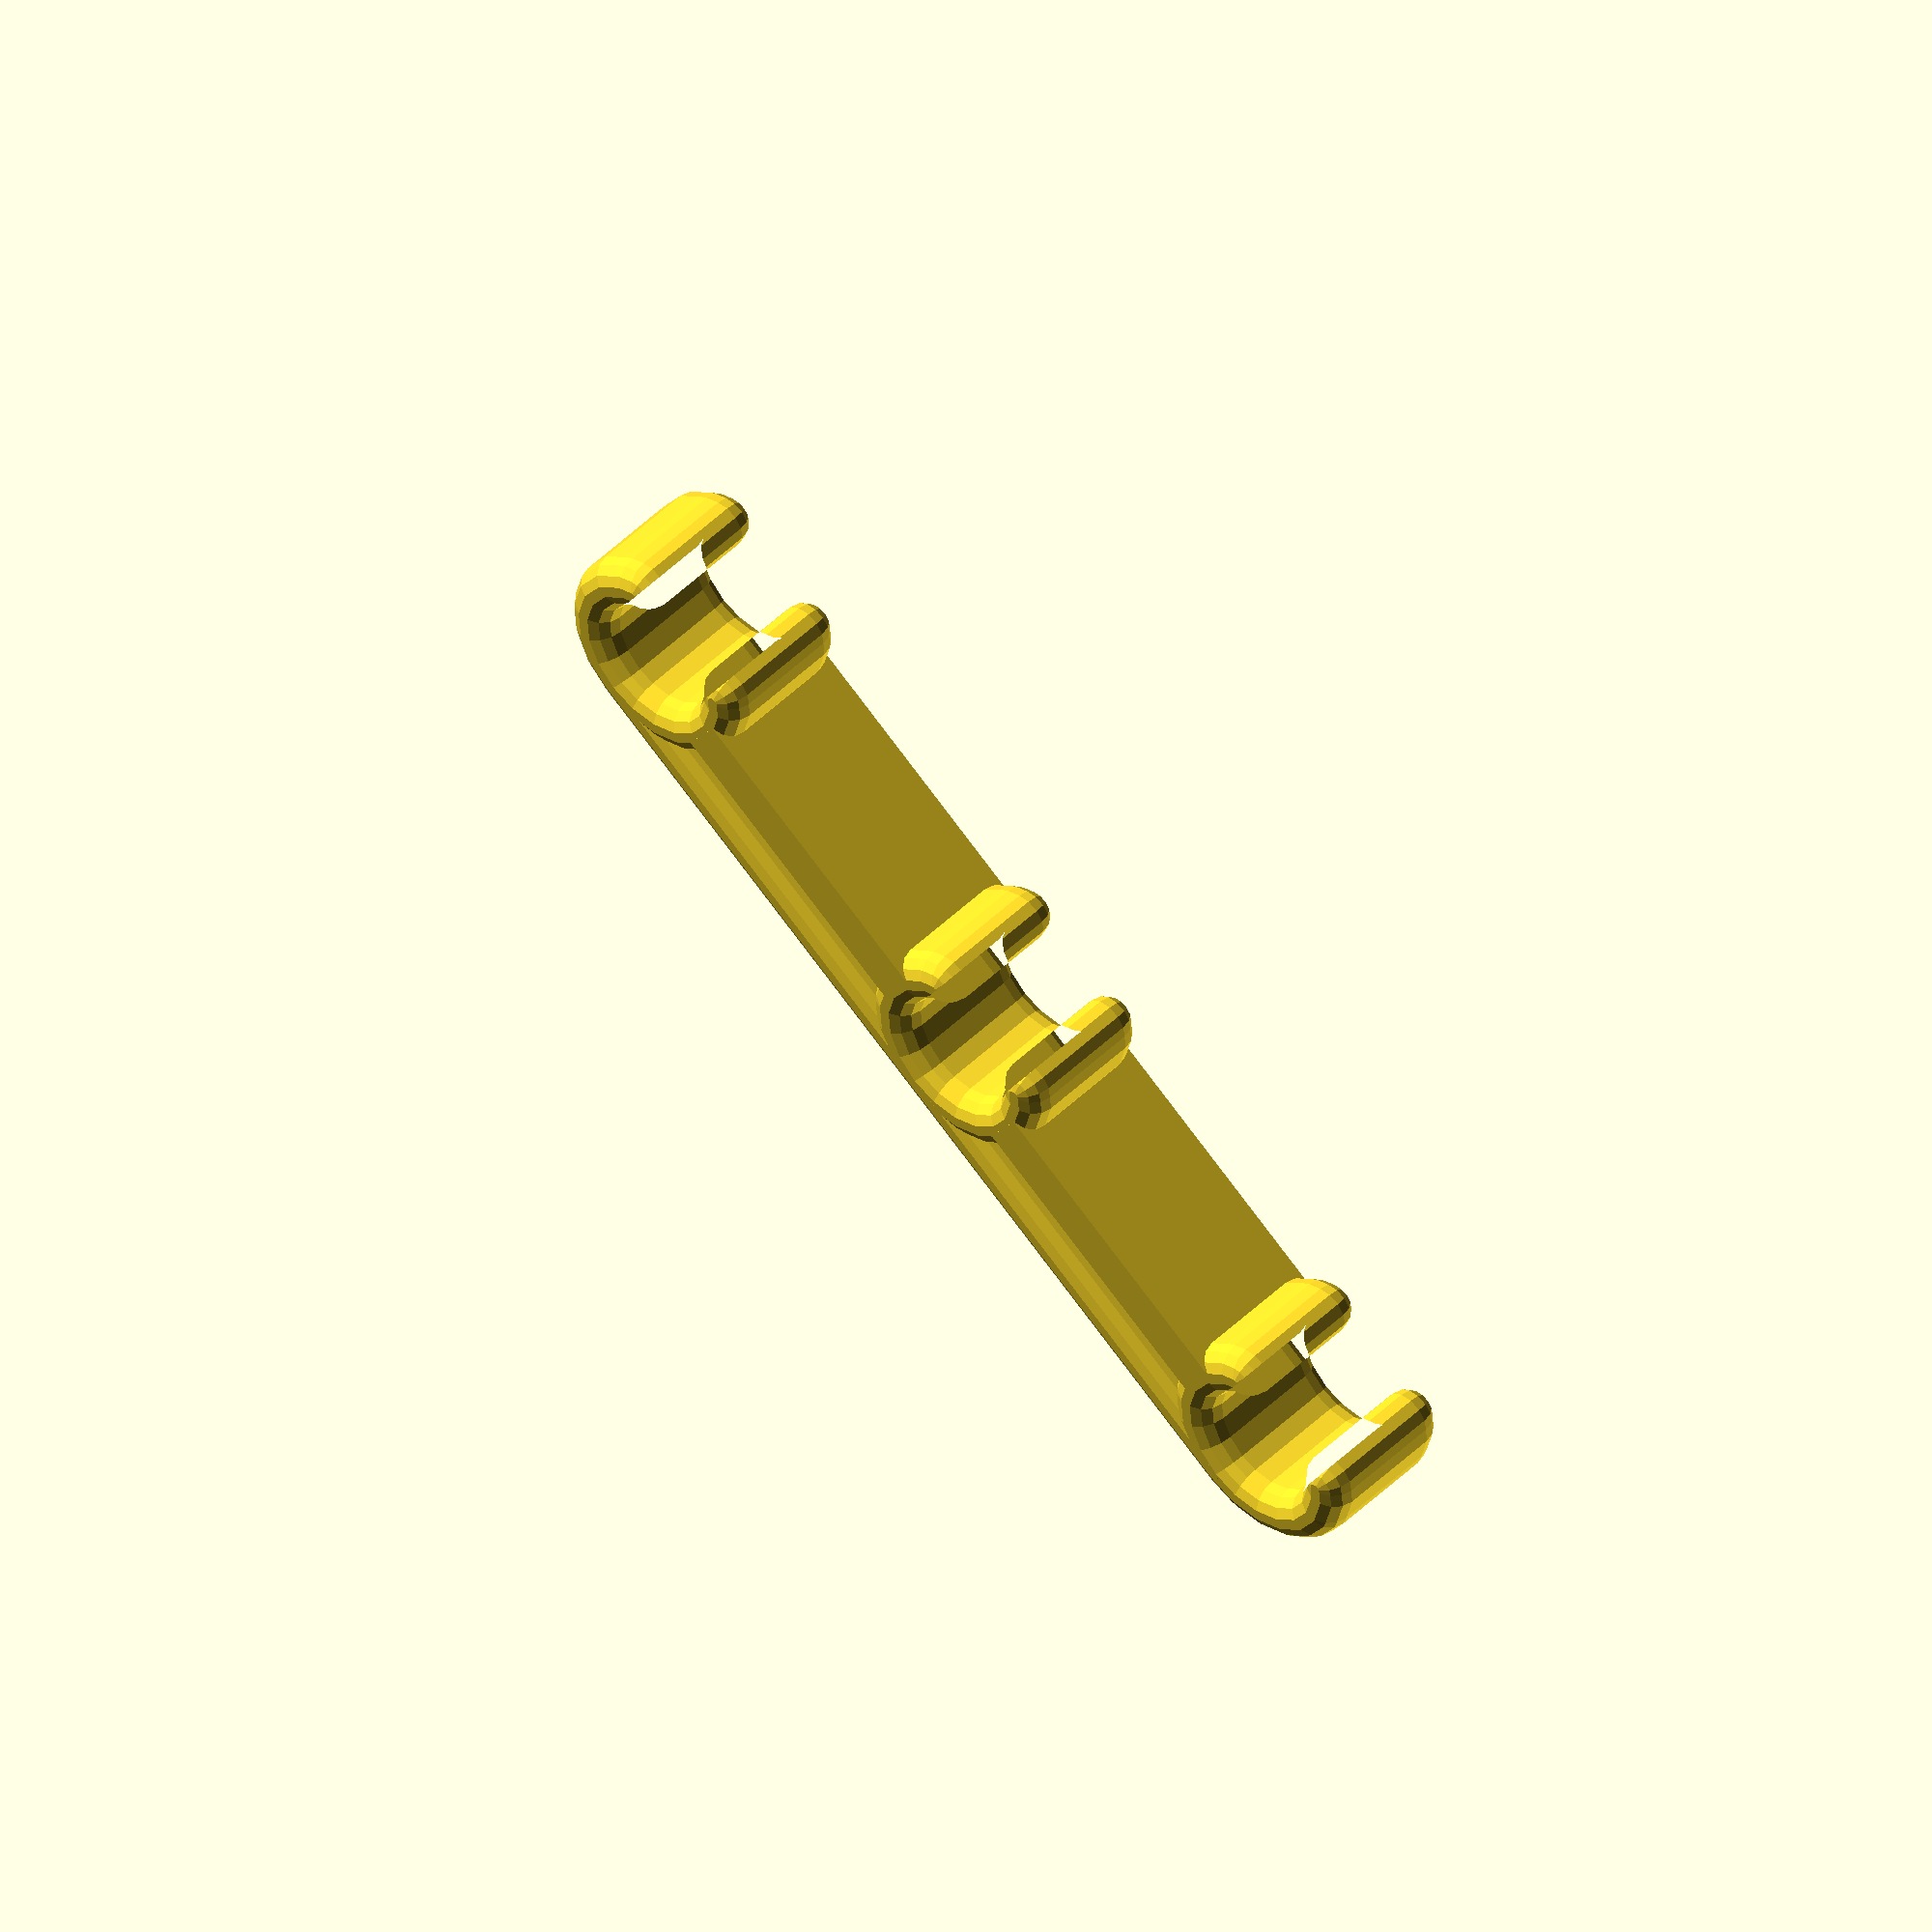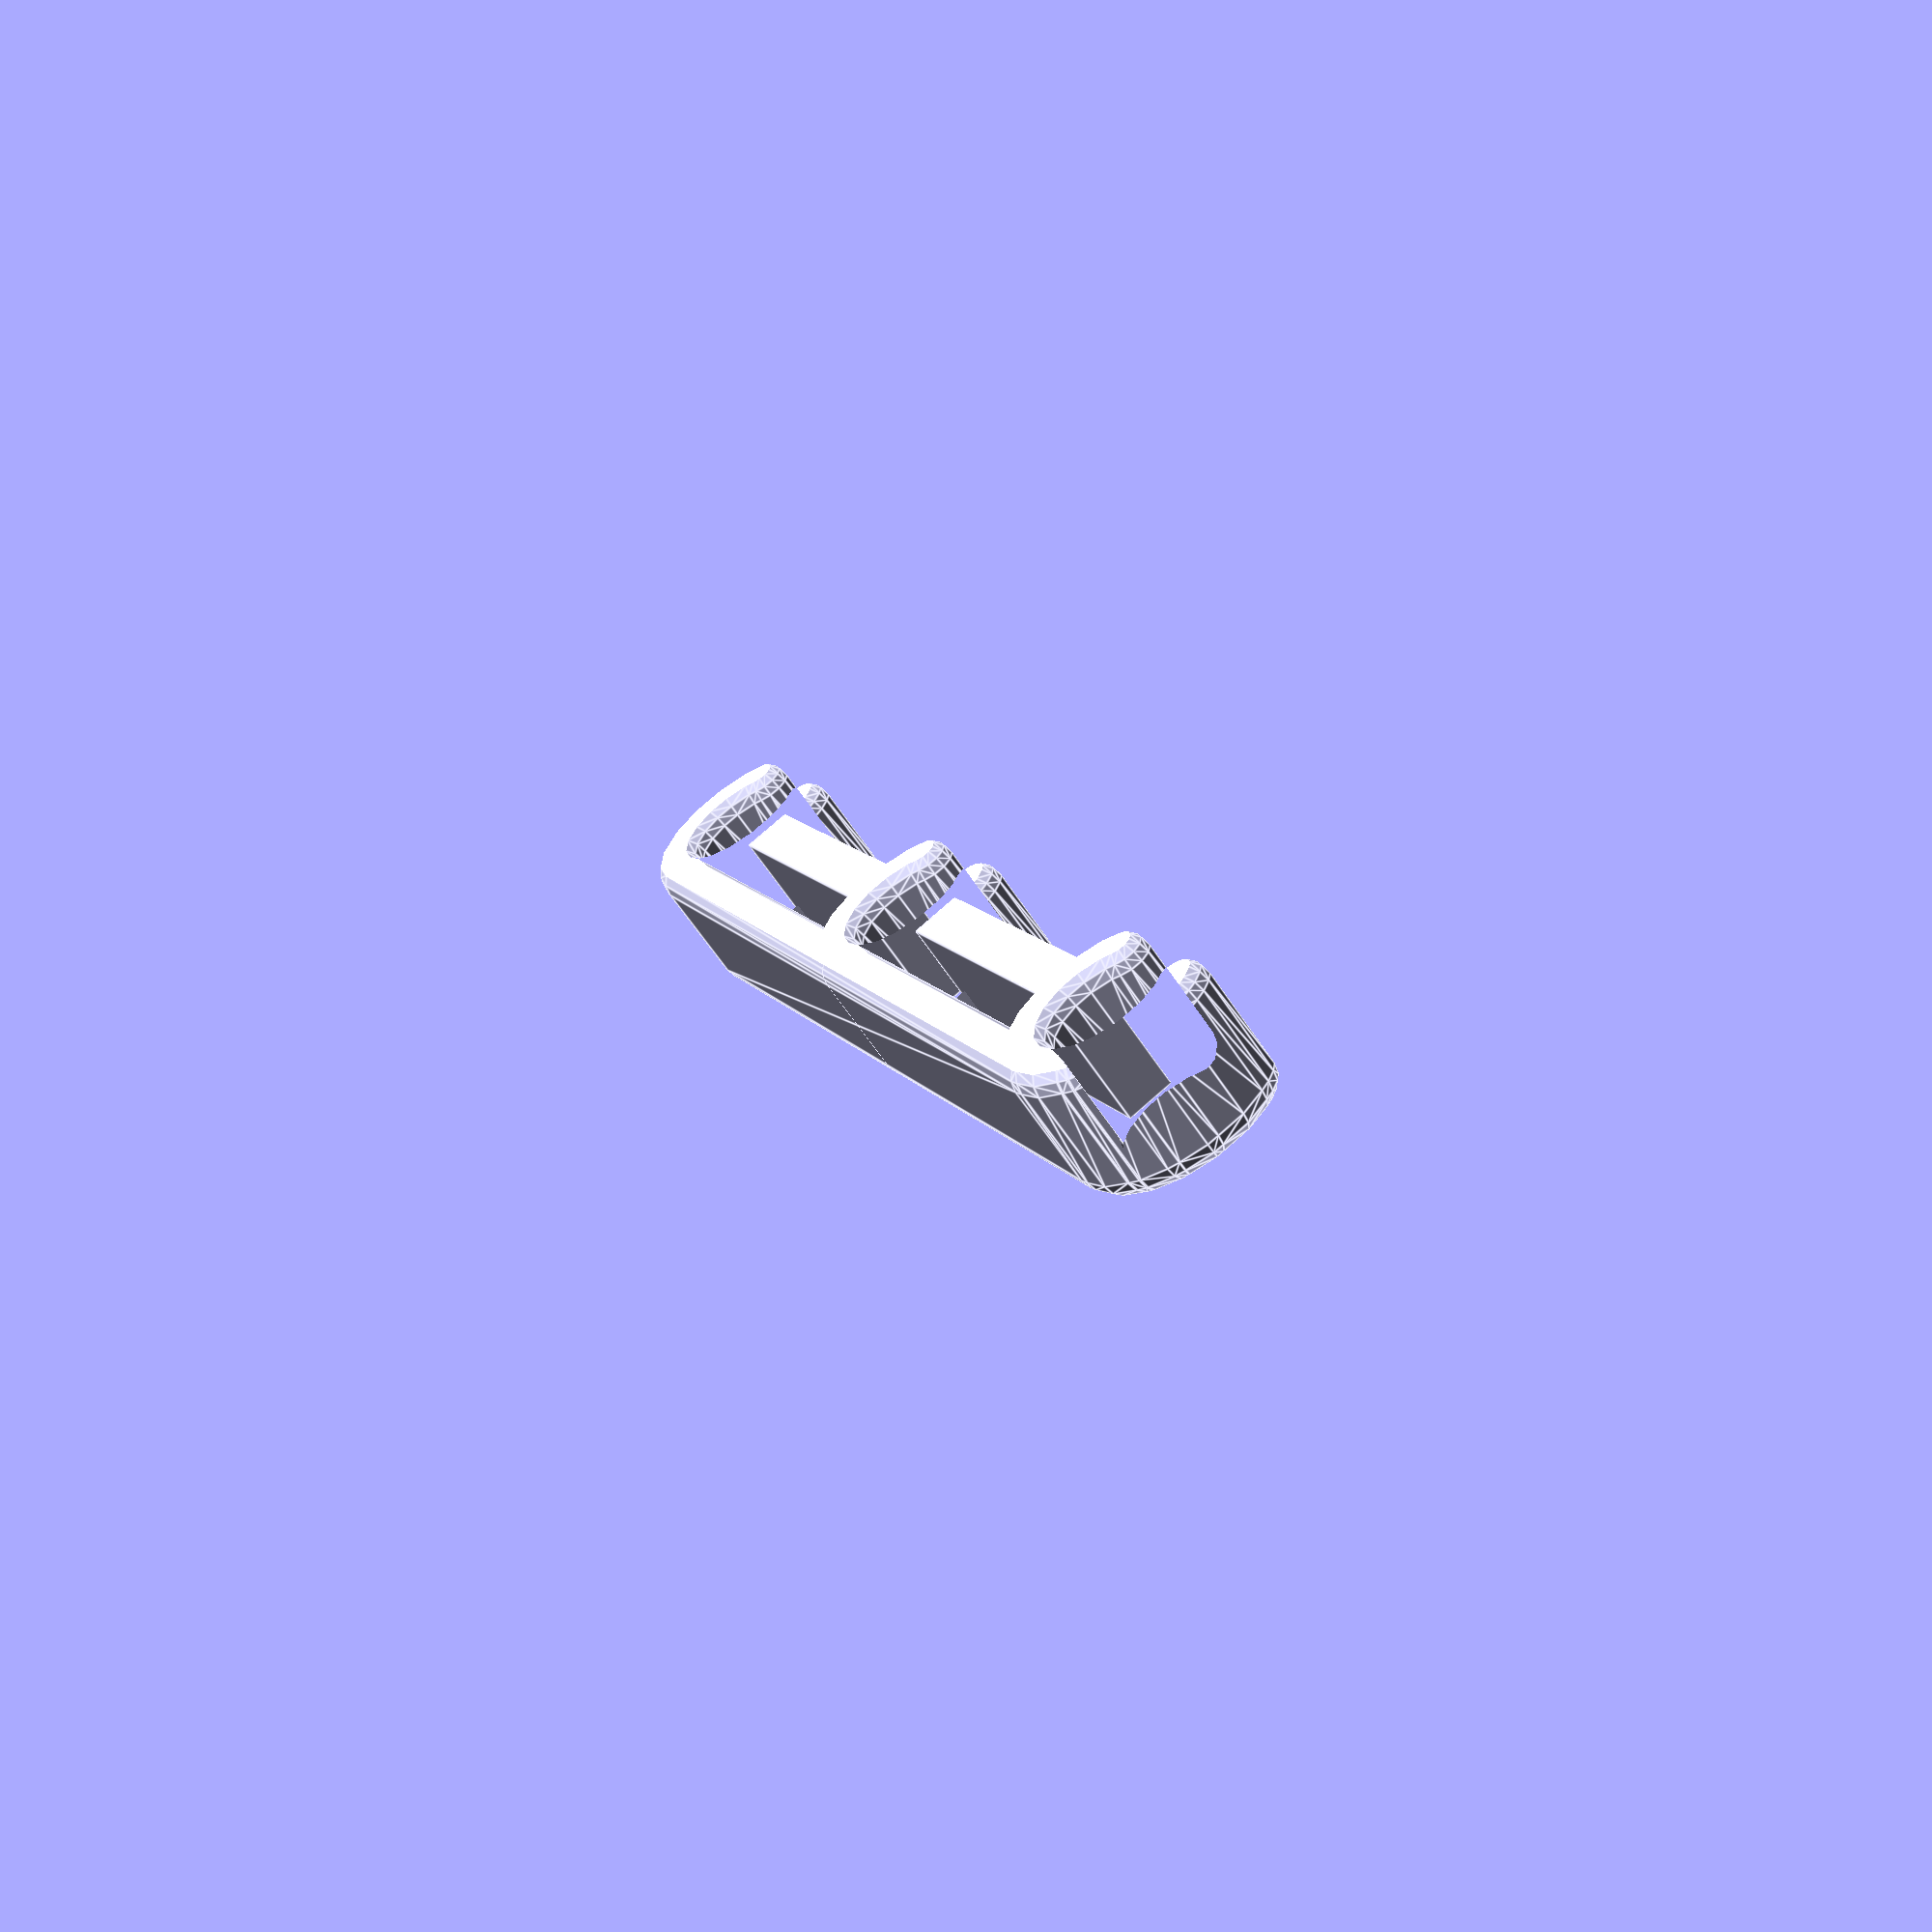
<openscad>

//Number of tubes to hold
tubeCount = 3;
//Diameter of tubes it will hold
tubeDiameter = 4.7625;
//Distance between each tube
tubeSeparation = 19;
//Wall thickness used for the clips
clipThickness = 2;  
//Determines how easy it is to insert or remove the cable.  190-330 are pragmatic limits
EnclosedAngle = 260;  
$fs=.5;
$fa=20;


//NOTE:Multiplying by 1 prevents values from being editable in Thingiverse customizer.
$in=25.4*1;
$demoMode = 0*1;
//Originally for 3/16 brake tube, parametric for any parrallel cables or tubes
if ($demoMode>0){
    vals=[
            [tubeCount, tubeDiameter, tubeSeparation, clipThickness],
            [2, 3/16*$in, 1.5*$in, 1.6], 
            [2, 3/16*$in, 2*$in], 
            [3, .19*$in, .5*$in], 
            [4, 5/16*$in, 3/4*$in], 
            [4, 5/16*$in, 3/4*$in], 
            [4, 7/16*$in, 3/4*$in]
            ];
    for(i=[0:len(vals)-1])
        translate([0,30*i,0])
            TubeSeparator(vals[i][0], vals[i][1], vals[i][2], len(vals[i]>3)?vals[i][3]:2);
} else
    TubeSeparator(tubeCount, tubeDiameter, tubeSeparation, clipThickness);


module TubeSeparator(tubes, diameter, separation, wallThickness=2){
    height=6;
    intersection(){
        //NOTE: rounded with bit of flatness on base for printing without supports
        translate([-separation,-diameter,-.75] )
            cube([(separation+diameter)*tubes, diameter*2, height]);
        union(){
            //Clips
            for(i=[0:tubes-1])
                translate([separation*i,0,0])
                    TubeClip(diameter, height, wallThickness);
            //Center rib
            for(i=[1:tubes-1])
                translate([ (i-.5)*separation,0,height/2-.75])
                    cube([separation-diameter-wallThickness,wallThickness,height], center=true);
        
            //Back rib
            translate([0,-diameter/2-wallThickness,-.75])
                translate([0,1,wallThickness/2-.25])
                minkowski(){
                    cube([separation*(tubes-1), wallThickness<=2 ? .001: wallThickness-2, height-1.75]);
                    sphere(1);
                }
        }
    }

}

module TubeClip(diameter, height, wallThickness){
    rotate([0,0,(360-EnclosedAngle)/2 + 90])
        minkowski() {
            rotate_extrude2(angle=EnclosedAngle, convexity=5)
                translate([diameter/2+ wallThickness/2,0,-.25])
                    square([.01, height-wallThickness+.25]);
            sphere(wallThickness/2);
        }
}

// older versions of OpenSCAD do not support "angle" parameter for rotate_extrude
// this module provides that capability even when using older versions (such as thingiverse customizer)
module rotate_extrude2(angle, convexity, size=3000) {

    module angle_cut(angle=90,size=1000) {
        x = size*cos(angle/2);
        y = size*sin(angle/2);
        translate([0,0,-size])
        linear_extrude(2*size) polygon([[0,0],[x,y],[x,size],[-size,size],[-size,-size],[x,-size],[x,-y]]);
    }

    // support for angle parameter in rotate_extrude was added after release 2015.03
    // Thingiverse customizer is still on 2015.03
        rotate([0,0,angle/2]) difference() {
            rotate_extrude(convexity=convexity) children();
            angle_cut(angle, size);
        }
}


</openscad>
<views>
elev=312.3 azim=34.8 roll=42.3 proj=o view=solid
elev=62.6 azim=296.5 roll=213.3 proj=p view=edges
</views>
